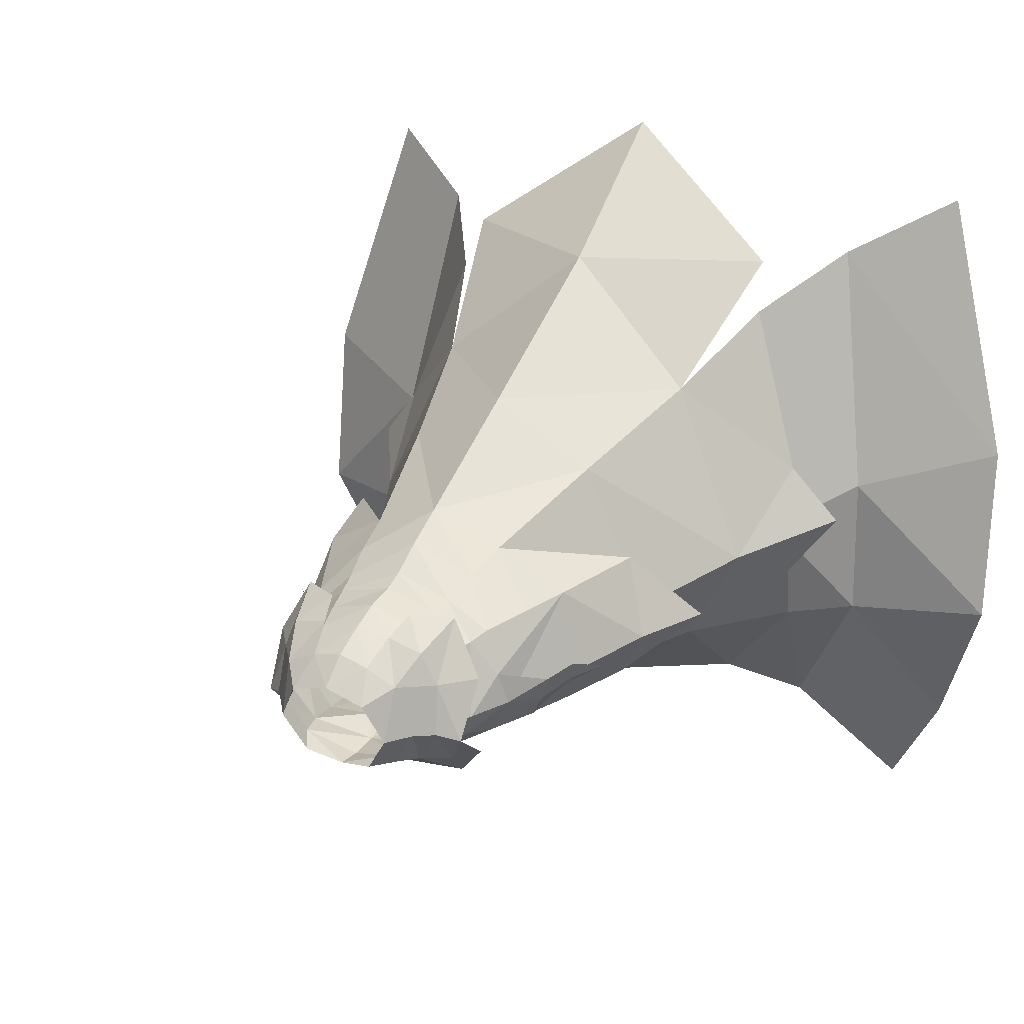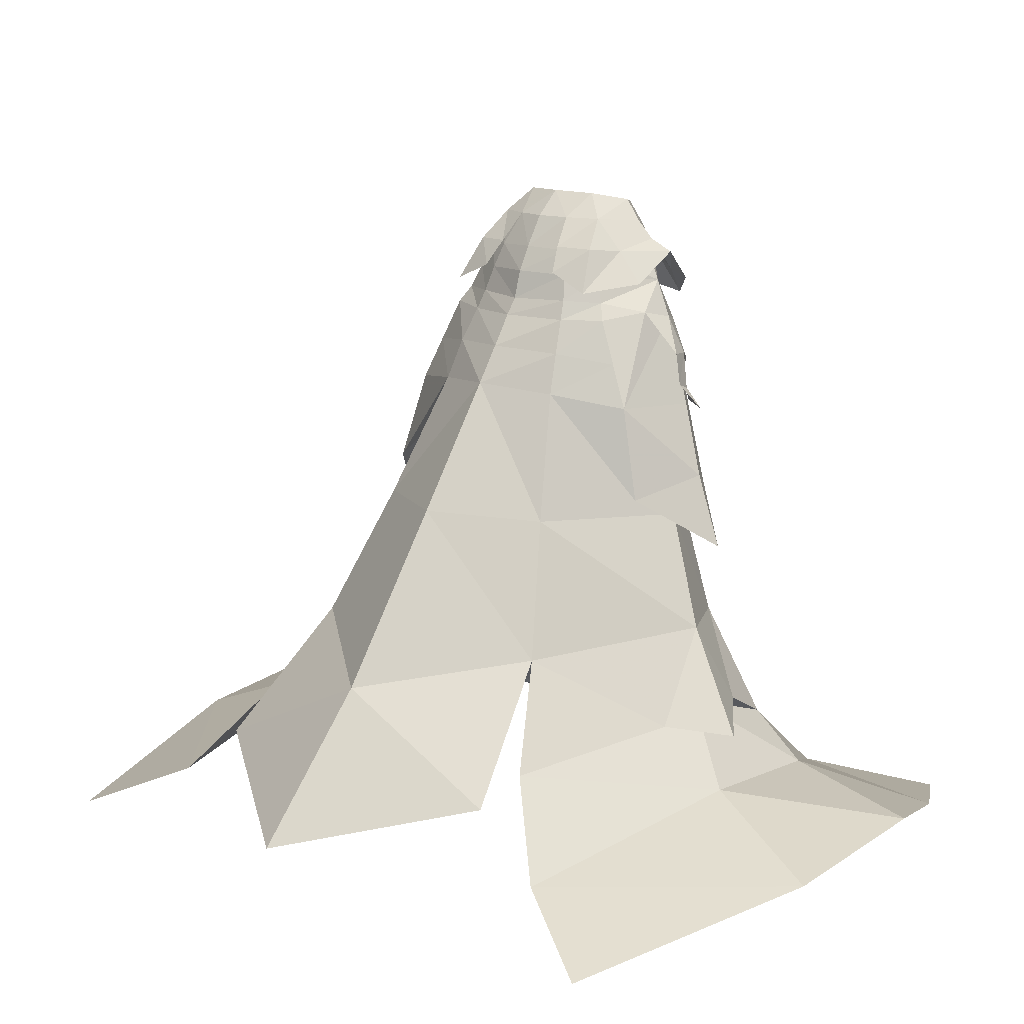
<metadata>
{"format":"obj","ext":"obj","renderer":"f3d","projection":"perspective","resolution":1024,"background":"white","views":[{"elev":20.9,"azim":31.7,"up":"+Y"},{"elev":14.3,"azim":-138.8,"up":"+Z"}]}
</metadata>
<code>
g taoist_trousers_female_130006
v -13.95 1.911 29.15
v -5.976 9.231 39.79
v -8.618 13.6 29.81
v -18.38 4.293 20.26
v -11.85 18.4 19.29
v -20.11 10.81 13.37
v -15.32 23.96 11.5
v -6.31 -10.42 16.89
v -3.887 -7.776 28.05
v -9.847 -4.846 28.16
v -13.32 -4.3 19.15
v -11.53 -12.55 7.267
v -19.06 -4.19 10.73
v -24 6.261 12.22
v -20.06 1.022 13.46
v -16.8 -15.66 2.398
v -23.86 -3.823 7.194
v -19.04 5.285 14.14
v -24.07 8.185 7.937
v -0.005151 11.61 40.41
v -0.0052 18.5 30.27
v -0.005285 27.94 16.67
v -14.58 27.93 9.504
v -0.00534 38.04 5.348
v -5.807 -6.417 36.87
v -3.182 -7.493 33.38
v -2.915 -7.949 37.25
v -20.06 1.022 13.46
v -24 6.261 12.22
v -19.04 5.285 14.14
v -20.11 10.81 13.37
v -15.32 23.96 11.5
v -19.06 -4.19 10.73
v 0.09468 7.88 45.9
v -4.827 6.533 45.79
v -4.536 5.818 47.35
v -0.005132 7.019 47.28
v -0.005129 -6.609 50.32
v -0.005129 -6.134 52.39
v -2.923 -5.665 52.64
v -2.793 -6.253 50.62
v -12.96 -3.606 30.93
v -10.52 -4.523 37.21
v -15.83 0.8561 32.72
v -5.807 -6.417 36.87
v -2.922 -8.884 37.22
v -2.181 -7.079 44.87
v -6.638 -5.82 44.8
v -1.611 -6.845 47.9
v -0.005119 -7.422 44.65
v -0.005128 -7.199 47.84
v -6.024 -5.637 47.85
v -5.976 9.231 39.79
v -11.61 6.142 38.8
v -9.783 5.408 42.31
v -5.448 7.901 43.07
v -7.401 -2.093 51.75
v -5.196 2.013 54.11
v -5.888 2.904 51.56
v -0.00513 3.704 54.19
v -2.55 3.119 54.16
v -0.005129 1.56 56.21
v -0.005132 5.261 51.65
v -3.543 4.41 51.47
v -5.807 -6.417 36.87
v -10.52 -4.523 37.21
v -8.502 -4.576 45.06
v -10.57 -1.291 45.77
v -13.43 -0.2538 38.56
v -3.054 -5.192 54.87
v -4.51 -5.126 53.06
v -3.371 0.636 56.1
v -9.923 1.247 46.35
v -13.71 7.099 31.26
v -11.61 6.142 38.8
v -5.976 9.231 39.79
v -0.005117 -9.391 37.04
v -0.005116 -9.599 34.2
v -0.005115 -11.1 30.42
v -3.222 -9.617 34.11
v -10.51 -0.3046 38.15
v -12.96 -3.606 30.93
v -18.35 1.372 26.89
v -5.807 -6.417 36.87
v -13.71 7.099 31.26
v -5.976 9.231 39.79
v -10.51 -0.3046 38.15
v -5.976 9.231 39.79
v -13.95 1.911 29.15
v -5.807 -6.417 36.87
v -18.35 1.372 26.89
v -13.43 -0.2538 38.56
v -35.47 -2.882 5.03
v -30.8 -14.8 1.68
v -35.3 11.88 3.541
v -20.5 28.56 4.666
v -28.92 33.46 0.7209
v -25.8 -23.24 -0.1516
v -5.423 -5.418 51.16
v -6.52 -2.072 53.71
v -5.009 -2.337 55.44
v -8.969 -1.733 48.77
v -7.211 3.949 47.18
v -13.41 0.6853 40.32
v -12.99 -0.8667 39.8
v -11.88 -1.863 42.66
v -15.46 0.4169 38.51
v -12.91 -1.294 38.66
v -8.502 -4.576 45.06
v -10.65 -3.779 41.91
v -12.56 0.1202 42.86
v -11.13 -2.918 39.72
v -10.57 -1.291 45.77
v -9.923 1.247 46.35
v -7.837 -2.253 52.22
v -6.52 -2.072 53.71
v -5.196 2.013 54.11
v -7.49 1.752 51.5
v -9.484 -2.819 51.18
v -7.125 6.36 48.29
v -9.748 1.848 48.86
v -6.16 4.29 51.76
v -3.15 5.027 51.85
v -3.811 6.444 49.8
v -5.423 -5.418 51.16
v -4.248 -7.945 47.22
v -2.793 -6.253 50.62
v -7.39 -5.73 49.09
v -6.739 -7.9 46.79
v -9.824 -4.653 48.71
v 5.966 9.231 39.79
v 13.94 1.911 29.15
v 8.608 13.6 29.81
v 18.37 4.293 20.26
v 11.84 18.4 19.29
v 20.1 10.81 13.37
v 15.31 23.96 11.5
v 6.3 -10.42 16.89
v 13.31 -4.3 19.15
v 9.837 -4.846 28.16
v 3.877 -7.776 28.05
v 11.52 -12.55 7.267
v 19.05 -4.19 10.73
v 23.99 6.261 12.22
v 20.05 1.022 13.46
v 16.79 -15.66 2.398
v 23.84 -3.822 7.194
v 19.03 5.285 14.14
v 24.06 8.186 7.937
v 14.57 27.93 9.504
v 5.797 -6.417 36.87
v 3.171 -7.493 33.38
v 23.99 6.261 12.22
v 20.05 1.022 13.46
v 19.03 5.285 14.14
v 20.1 10.81 13.37
v 15.31 23.96 11.5
v 19.05 -4.19 10.73
v 4.526 5.819 47.35
v 4.816 6.533 45.79
v 2.782 -6.253 50.62
v 2.913 -5.665 52.64
v 10.51 -4.523 37.21
v 12.95 -3.606 30.93
v 15.82 0.8562 32.72
v 5.797 -6.417 36.87
v 6.627 -5.754 44.83
v 2.167 -7.307 44.86
v 2.919 -8.964 37.23
v 1.599 -6.922 47.9
v 6.012 -5.604 47.86
v 5.966 9.231 39.79
v 5.438 7.901 43.07
v 10.12 5.407 42.33
v 11.6 6.142 38.8
v 7.391 -2.095 51.75
v 6.212 2.933 51.43
v 5.185 2.011 54.11
v 2.54 3.118 54.17
v 3.533 4.41 51.47
v 5.797 -6.417 36.87
v 10.51 -4.523 37.21
v 8.464 -4.556 45.07
v 13.42 -0.2538 38.56
v 10.56 -1.291 45.77
v 5.409 -5.427 51.1
v 4.5 -5.127 53.06
v 3.361 0.636 56.1
v 9.974 1.309 46.35
v 13.7 7.099 31.26
v 11.6 6.142 38.8
v 5.966 9.231 39.79
v 3.234 -9.657 34.04
v 2.904 -7.949 37.25
v 5.797 -6.417 36.87
v 12.95 -3.606 30.93
v 10.5 -0.3046 38.15
v 18.34 1.372 26.89
v 5.797 -6.417 36.87
v 13.7 7.099 31.26
v 5.966 9.231 39.79
v 5.966 9.231 39.79
v 10.5 -0.3046 38.15
v 13.94 1.911 29.15
v 5.797 -6.417 36.87
v 18.34 1.372 26.89
v 13.42 -0.2538 38.56
v 30.79 -14.8 1.68
v 35.45 -2.882 5.03
v 35.29 11.88 3.541
v 28.91 33.46 0.7209
v 20.49 28.56 4.666
v 25.79 -23.24 -0.1516
v 6.51 -2.074 53.71
v 4.998 -2.337 55.44
v 3.044 -5.192 54.87
v 8.27 -3.57 48.41
v 8.958 -1.733 48.77
v 12.98 -0.8666 39.8
v 13.4 0.6854 40.32
v 11.87 -1.863 42.66
v 15.45 0.417 38.51
v 12.9 -1.294 38.66
v 8.464 -4.556 45.07
v 10.64 -3.779 41.91
v 12.55 0.1203 42.86
v 11.12 -2.918 39.72
v 10.56 -1.291 45.77
v 9.974 1.309 46.35
v 7.827 -2.254 52.22
v 7.48 1.75 51.5
v 5.185 2.011 54.11
v 6.51 -2.074 53.71
v 9.474 -2.819 51.18
v 7.115 6.36 48.29
v 9.738 1.848 48.86
v 6.15 4.289 51.77
v 3.14 5.027 51.85
v 2.54 3.118 54.17
v 4.238 -7.945 47.22
v 5.409 -5.427 51.1
v 2.782 -6.253 50.62
v 7.379 -5.73 49.09
v 6.729 -7.9 46.79
v 9.814 -4.653 48.71
v -0.005128 -5.836 54.33
v -0.005132 6.346 49.61
v -4.04 5.177 49.45
v 4.029 5.178 49.46
v -6.404 3.438 49.26
v 7.005 3.452 49.19
v 7.862 3.949 47.18
v -0.005148 9.627 43.4
v -7.954 4.674 45.83
v 8.636 4.672 45.86
v -0.005151 11.61 40.41
v -3.222 -9.617 34.11
v -0.005115 -11.1 30.42
v -0.005114 -10.12 34.21
v 3.234 -9.657 34.04
v -5.807 -6.417 36.87
v -2.915 -7.949 37.25
v -0.005117 -8.204 36.93
v 2.904 -7.949 37.25
v -2.55 3.119 54.16
v 3.801 6.444 49.81
v -0.005117 -8.204 36.93
f 1 2 3
f 4 3 5
f 6 5 7
f 8 9 10
f 10 11 8
f 11 10 1
f 1 4 11
f 12 8 11
f 11 13 12
f 4 14 15
f 16 12 13
f 13 17 16
f 13 18 17
f 18 7 19
f 3 2 20
f 20 21 3
f 5 3 21
f 21 22 5
f 23 5 22
f 22 24 23
f 25 26 27
f 28 29 30
f 30 31 32
f 15 11 4
f 6 14 4
f 30 33 28
f 6 4 5
f 15 13 11
f 30 29 31
f 4 1 3
f 34 35 36
f 36 37 34
f 38 39 40
f 40 41 38
f 42 43 44
f 45 46 47
f 47 48 45
f 49 47 50
f 50 51 49
f 47 49 52
f 52 48 47
f 53 54 55
f 55 56 53
f 57 58 59
f 60 61 62
f 61 60 63
f 63 64 61
f 58 61 64
f 64 59 58
f 43 42 65
f 66 48 67
f 67 68 66
f 68 69 66
f 66 45 48
f 70 71 40
f 61 58 72
f 54 68 73
f 73 55 54
f 74 44 75
f 54 69 68
f 76 74 75
f 47 46 77
f 77 50 47
f 61 72 62
f 1 10 25
f 78 79 80
f 81 82 83
f 81 84 82
f 81 85 86
f 81 83 85
f 87 88 89
f 87 89 90
f 44 91 42
f 74 91 44
f 43 92 44
f 44 92 75
f 93 94 17
f 93 17 19
f 19 95 93
f 95 19 96
f 96 97 95
f 98 16 94
f 94 16 17
f 18 19 17
f 7 96 19
f 99 71 100
f 101 72 58
f 99 57 102
f 102 52 99
f 100 101 58
f 73 102 103
f 104 105 106
f 105 107 108
f 109 106 110
f 104 106 111
f 108 112 105
f 104 107 105
f 112 106 105
f 112 110 106
f 111 106 113
f 113 114 111
f 57 100 58
f 57 99 100
f 113 106 109
f 115 116 117
f 117 118 115
f 118 119 115
f 118 120 121
f 120 118 122
f 122 123 124
f 124 120 122
f 121 119 118
f 125 126 127
f 115 125 116
f 119 128 115
f 128 129 125
f 129 126 125
f 119 130 128
f 128 130 129
f 131 132 133
f 133 134 135
f 135 136 137
f 138 139 140
f 140 141 138
f 139 134 132
f 132 140 139
f 142 143 139
f 139 138 142
f 144 134 145
f 146 147 143
f 143 142 146
f 148 143 147
f 137 148 149
f 133 21 20
f 20 131 133
f 135 22 21
f 21 133 135
f 150 24 22
f 22 135 150
f 151 152 141
f 141 140 151
f 153 154 155
f 156 155 157
f 139 145 134
f 144 136 134
f 158 155 154
f 134 136 135
f 143 145 139
f 153 155 156
f 132 134 133
f 159 160 34
f 34 37 159
f 38 161 162
f 162 39 38
f 163 164 165
f 166 167 168
f 168 169 166
f 170 51 50
f 50 168 170
f 168 167 171
f 171 170 168
f 172 173 174
f 174 175 172
f 176 177 178
f 179 60 62
f 179 180 63
f 63 60 179
f 178 177 180
f 180 179 178
f 164 163 181
f 182 183 167
f 184 185 182
f 166 182 167
f 186 187 162
f 162 161 186
f 178 179 188
f 185 175 189
f 165 190 191
f 184 175 185
f 190 192 191
f 168 50 77
f 77 169 168
f 188 179 62
f 140 132 151
f 193 194 195
f 79 78 193
f 196 197 198
f 199 197 196
f 200 197 201
f 198 197 200
f 202 203 204
f 204 203 205
f 206 165 164
f 206 190 165
f 207 163 165
f 207 165 191
f 208 209 147
f 209 210 149
f 149 147 209
f 210 211 212
f 212 149 210
f 146 213 208
f 146 208 147
f 149 148 147
f 212 137 149
f 187 214 215
f 215 216 187
f 188 215 178
f 167 183 171
f 215 214 178
f 217 183 185
f 185 218 217
f 219 220 221
f 222 219 223
f 221 224 225
f 221 220 226
f 227 223 219
f 222 220 219
f 221 227 219
f 225 227 221
f 221 226 228
f 229 228 226
f 214 176 178
f 186 176 214
f 221 228 224
f 230 231 232
f 232 233 230
f 234 231 230
f 235 231 236
f 231 237 232
f 232 237 238
f 238 239 232
f 234 236 231
f 240 241 242
f 243 230 241
f 243 234 230
f 244 243 241
f 240 244 241
f 245 234 243
f 245 243 244
f 175 174 189
f 182 185 183
f 246 70 40
f 40 39 246
f 99 41 40
f 40 71 99
f 162 216 246
f 246 39 162
f 187 216 162
f 71 70 101
f 101 100 71
f 187 186 214
f 115 128 125
f 230 233 241
f 247 248 64
f 64 63 247
f 180 249 247
f 247 63 180
f 64 248 250
f 250 59 64
f 177 176 218
f 218 251 177
f 177 251 249
f 249 180 177
f 38 41 49
f 49 51 38
f 49 41 99
f 99 52 49
f 102 67 52
f 102 57 59
f 59 250 102
f 170 161 38
f 38 51 170
f 170 171 186
f 186 161 170
f 217 176 186
f 186 171 217
f 218 176 217
f 37 36 248
f 248 247 37
f 249 159 37
f 37 247 249
f 36 103 250
f 250 248 36
f 218 252 251
f 251 252 159
f 159 249 251
f 253 56 35
f 35 34 253
f 103 36 35
f 35 254 103
f 160 173 253
f 253 34 160
f 160 159 252
f 252 255 160
f 73 103 254
f 218 189 252
f 102 250 103
f 254 35 56
f 56 55 254
f 173 160 255
f 255 174 173
f 256 53 56
f 56 253 256
f 173 172 256
f 256 253 173
f 255 252 189
f 218 185 189
f 73 68 102
f 102 68 67
f 67 48 52
f 183 217 171
f 257 258 259
f 259 258 260
f 261 262 80
f 80 263 78
f 78 263 193
f 10 9 26
f 26 25 10
f 151 264 152
f 174 255 189
f 73 254 55
f 117 265 123
f 123 122 117
f 237 235 266
f 266 238 237
f 231 235 237
f 118 117 122
f 45 257 46
f 77 46 257
f 257 259 77
f 77 259 260
f 260 169 77
f 169 260 166
f 262 263 80
f 193 263 194
f 26 267 27
f 264 267 152
g taoist_trousers_female_130006
v -6.556 3.859 25.32
v -6.43 2.668 28.35
v -4.697 3.552 28.37
v -4.89 4.995 25.36
v -5.081 5.639 22.36
v -3.31 3.705 24.87
v -3.212 3.964 21.79
v -4.751 -0.8183 26.42
v -5.404 -0.4132 21.08
v -2.776 1.137 21.22
v -2.769 0.5291 27.2
v -0.6087 -1.224 43.8
v -1.057 -1.038 40.92
v -1.996 1.062 41.28
v -1.5 1.179 45.81
v -2.081 -4.48 43.95
v -1.762 -4.498 47.94
v -5.641 -4.835 47.95
v -6.039 -4.95 44.61
v -6.998 0.6767 45.4
v -6.58 1.454 46.96
v -4.054 3.084 46.91
v -4.137 1.642 45.31
v -1.582 2.834 47.14
v -0.005129 1.532 46.18
v -0.005129 -2.119 46.28
v -0.4577 -2.096 46.31
v -0.4577 -2.096 46.31
v -0.005129 -2.119 46.28
v -0.005129 -4.649 47.84
v -0.005129 -5.428 50.06
v -4.994 -4.475 51.03
v -0.6087 -1.224 43.8
v -5.594 1.78 51.43
v -3.592 3.226 51.33
v -3.909 3.564 49.14
v -6.24 1.624 49.14
v -1.644 3.715 49.16
v -1.656 3.386 51.29
v -7.603 -1.768 48.55
v -6.764 -2.038 51.59
v -4.748 1.095 53.68
v -2.45 2.145 53.74
v -5.836 -2.04 53.52
v -5.009 -2.337 55.44
v -3.371 0.636 56.1
v -4.435 2.406 32.13
v -2.597 1.521 31.67
v -3.405 2.647 27.96
v -4.684 1.585 36.52
v -2.664 0.9748 36.55
v -5.693 -2.129 29.11
v -3.404 -2.014 29.05
v -3.127 -2.863 31.68
v -5.908 -2.846 31.82
v -6.257 1.482 31.75
v -5.607 -3.816 36.25
v -7.487 -0.958 36.23
v -6.608 -0.3409 30.76
v -6.817 0.7175 36.48
v -1.78 -0.707 36.61
v -8.22 -1.321 41.06
v -7.085 0.6167 41.38
v -4.534 1.468 41.34
v -1.885 -0.5738 32.47
v -1.78 -0.707 36.61
v -3.048 -3.805 36.55
v -2.477 -4.403 40.84
v -6.033 -4.641 40.8
v -1.885 -0.5738 32.47
v -1.057 -1.038 40.92
v -8.244 -1.566 45.4
v -4.363 -4.53 53.09
v -0.005128 -5.836 54.33
v -3.054 -5.192 54.87
v -0.005129 -5.852 52.36
v -6.915 4.25 22.3
v -0.005131 2.733 47.42
v -0.005131 3.321 51.24
v -0.005131 3.587 49.2
v -0.00513 2.499 53.8
v -7.416 0.935 24.59
v -7.905 1.249 21.78
v -6.641 0.6856 27.43
v -2.776 1.137 21.22
v -0.005129 1.56 56.21
v -2.119 -0.1291 29.51
v -2.119 -0.1291 29.51
v -2.769 0.5291 27.2
v 6.546 3.859 25.32
v 4.879 4.995 25.36
v 4.686 3.552 28.37
v 6.419 2.668 28.35
v 5.071 5.639 22.36
v 3.202 3.964 21.79
v 3.299 3.705 24.87
v 4.74 -0.8183 26.42
v 2.758 0.5291 27.2
v 2.766 1.137 21.22
v 5.394 -0.4132 21.08
v 0.5984 -1.224 43.8
v 1.49 1.179 45.81
v 1.986 1.062 41.28
v 1.046 -1.038 40.92
v 2.071 -4.48 43.95
v 6.029 -4.95 44.61
v 5.63 -4.834 47.95
v 1.752 -4.498 47.94
v 6.988 0.6767 45.4
v 4.126 1.642 45.31
v 4.043 3.086 46.91
v 6.551 1.454 46.96
v 1.572 2.837 47.14
v 0.4474 -2.096 46.31
v 0.4474 -2.096 46.31
v 4.984 -4.475 51.03
v 0.5984 -1.224 43.8
v 5.583 1.779 51.43
v 6.229 1.623 49.15
v 3.899 3.565 49.14
v 3.582 3.226 51.34
v 1.634 3.717 49.17
v 1.645 3.387 51.29
v 7.593 -1.768 48.55
v 6.754 -2.039 51.59
v 4.737 1.094 53.69
v 2.439 2.144 53.74
v 5.826 -2.042 53.52
v 3.361 0.636 56.1
v 4.998 -2.337 55.44
v 4.425 2.406 32.13
v 3.395 2.647 27.96
v 2.587 1.521 31.67
v 2.654 0.9748 36.55
v 4.674 1.585 36.52
v 5.683 -2.129 29.11
v 5.897 -2.846 31.82
v 3.117 -2.863 31.68
v 3.394 -2.014 29.05
v 6.246 1.483 31.75
v 6.598 -0.3408 30.76
v 7.476 -0.958 36.23
v 5.597 -3.816 36.25
v 6.806 0.7175 36.48
v 1.77 -0.7069 36.61
v 7.075 0.6168 41.38
v 8.21 -1.321 41.06
v 4.523 1.468 41.34
v 1.874 -0.5738 32.47
v 3.038 -3.805 36.55
v 1.77 -0.7069 36.61
v 6.023 -4.641 40.8
v 2.467 -4.403 40.84
v 1.874 -0.5738 32.47
v 1.046 -1.038 40.92
v 8.233 -1.566 45.4
v 4.353 -4.531 53.09
v 3.044 -5.192 54.87
v 6.905 4.25 22.3
v 7.405 0.9351 24.59
v 7.895 1.249 21.78
v 6.631 0.6856 27.43
v 2.766 1.137 21.22
v 2.108 -0.1291 29.51
v 2.108 -0.1291 29.51
v 2.758 0.5291 27.2
f 268 269 270
f 270 271 268
f 272 271 273
f 273 274 272
f 275 276 277
f 277 278 275
f 279 280 281
f 281 282 279
f 283 284 285
f 285 286 283
f 287 288 289
f 289 290 287
f 291 282 290
f 290 289 291
f 282 292 293
f 293 294 282
f 295 296 297
f 297 284 295
f 284 297 298
f 298 299 284
f 284 283 300
f 300 295 284
f 301 302 303
f 303 304 301
f 305 303 302
f 302 306 305
f 307 308 301
f 301 304 307
f 309 310 302
f 302 301 309
f 308 311 309
f 309 301 308
f 309 311 312
f 312 313 309
f 314 315 316
f 316 270 314
f 314 317 318
f 318 315 314
f 319 320 321
f 321 322 319
f 314 270 269
f 269 323 314
f 322 324 325
f 325 326 322
f 314 323 327
f 327 317 314
f 281 280 328
f 328 318 281
f 327 325 329
f 329 330 327
f 331 290 282
f 282 281 331
f 332 333 334
f 334 321 332
f 331 281 318
f 318 317 331
f 334 335 336
f 336 324 334
f 330 331 317
f 317 327 330
f 337 315 318
f 318 328 337
f 323 326 325
f 325 327 323
f 333 338 335
f 335 334 333
f 330 329 339
f 339 287 330
f 336 335 283
f 283 286 336
f 331 330 287
f 287 290 331
f 300 283 335
f 335 338 300
f 299 308 307
f 307 285 299
f 286 339 329
f 329 336 286
f 311 308 299
f 299 340 311
f 329 325 324
f 324 336 329
f 285 307 339
f 339 286 285
f 341 342 340
f 340 343 341
f 298 343 340
f 340 299 298
f 271 272 344
f 344 268 271
f 271 270 316
f 316 273 271
f 345 292 282
f 282 291 345
f 305 306 346
f 346 347 305
f 346 306 310
f 310 348 346
f 291 305 347
f 347 345 291
f 289 303 305
f 305 291 289
f 288 304 303
f 303 289 288
f 288 287 339
f 339 307 288
f 349 350 276
f 276 275 349
f 349 275 351
f 274 273 352
f 269 268 351
f 304 288 307
f 285 284 299
f 306 302 310
f 353 348 310
f 313 310 309
f 326 323 269
f 316 315 354
f 320 355 321
f 319 275 320
f 319 351 275
f 322 326 319
f 322 321 324
f 321 355 332
f 320 275 278
f 319 326 351
f 326 269 351
f 353 310 313
f 294 279 282
f 354 315 337
f 340 312 311
f 340 342 312
f 324 321 334
f 320 278 355
f 354 356 316
f 268 349 351
f 268 344 350
f 273 316 356
f 273 356 352
f 268 350 349
f 357 358 359
f 359 360 357
f 361 362 363
f 363 358 361
f 364 365 366
f 366 367 364
f 368 369 370
f 370 371 368
f 372 373 374
f 374 375 372
f 376 377 378
f 378 379 376
f 380 378 377
f 377 369 380
f 369 381 293
f 293 292 369
f 382 375 297
f 297 296 382
f 375 383 298
f 298 297 375
f 375 382 384
f 384 372 375
f 385 386 387
f 387 388 385
f 389 390 388
f 388 387 389
f 391 386 385
f 385 392 391
f 393 385 388
f 388 394 393
f 392 385 393
f 393 395 392
f 393 396 397
f 397 395 393
f 398 359 399
f 399 400 398
f 398 400 401
f 401 402 398
f 403 404 405
f 405 406 403
f 398 407 360
f 360 359 398
f 404 408 409
f 409 410 404
f 398 402 411
f 411 407 398
f 370 401 412
f 412 371 370
f 411 413 414
f 414 409 411
f 415 370 369
f 369 377 415
f 416 405 417
f 417 418 416
f 415 402 401
f 401 370 415
f 417 410 419
f 419 420 417
f 413 411 402
f 402 415 413
f 421 412 401
f 401 400 421
f 407 411 409
f 409 408 407
f 418 417 420
f 420 422 418
f 413 376 423
f 423 414 413
f 419 373 372
f 372 420 419
f 415 377 376
f 376 413 415
f 384 422 420
f 420 372 384
f 383 374 391
f 391 392 383
f 373 419 414
f 414 423 373
f 395 424 383
f 383 392 395
f 414 419 410
f 410 409 414
f 374 373 423
f 423 391 374
f 341 343 424
f 424 425 341
f 298 383 424
f 424 343 298
f 358 357 426
f 426 361 358
f 358 363 399
f 399 359 358
f 345 380 369
f 369 292 345
f 389 347 346
f 346 390 389
f 346 348 394
f 394 390 346
f 380 345 347
f 347 389 380
f 378 380 389
f 389 387 378
f 379 378 387
f 387 386 379
f 379 391 423
f 423 376 379
f 427 364 367
f 367 428 427
f 364 427 429
f 363 362 430
f 357 360 429
f 379 386 391
f 375 374 383
f 388 390 394
f 348 353 394
f 394 396 393
f 407 408 360
f 400 399 431
f 432 406 405
f 364 403 406
f 429 403 364
f 408 404 403
f 405 404 410
f 432 405 416
f 364 406 365
f 408 403 429
f 360 408 429
f 394 353 396
f 368 381 369
f 400 431 421
f 397 424 395
f 425 424 397
f 405 410 417
f 365 406 432
f 433 431 399
f 427 357 429
f 426 357 428
f 399 363 433
f 433 363 430
f 428 357 427

</code>
